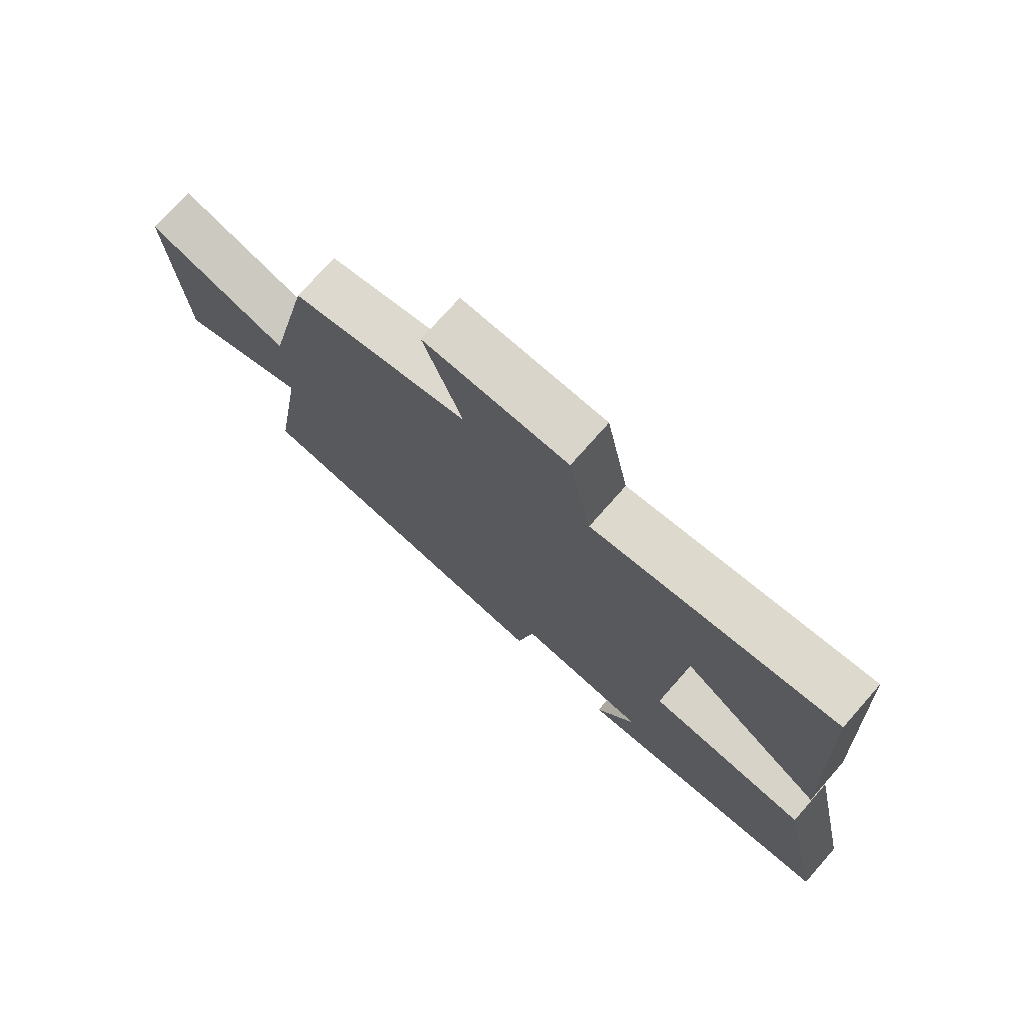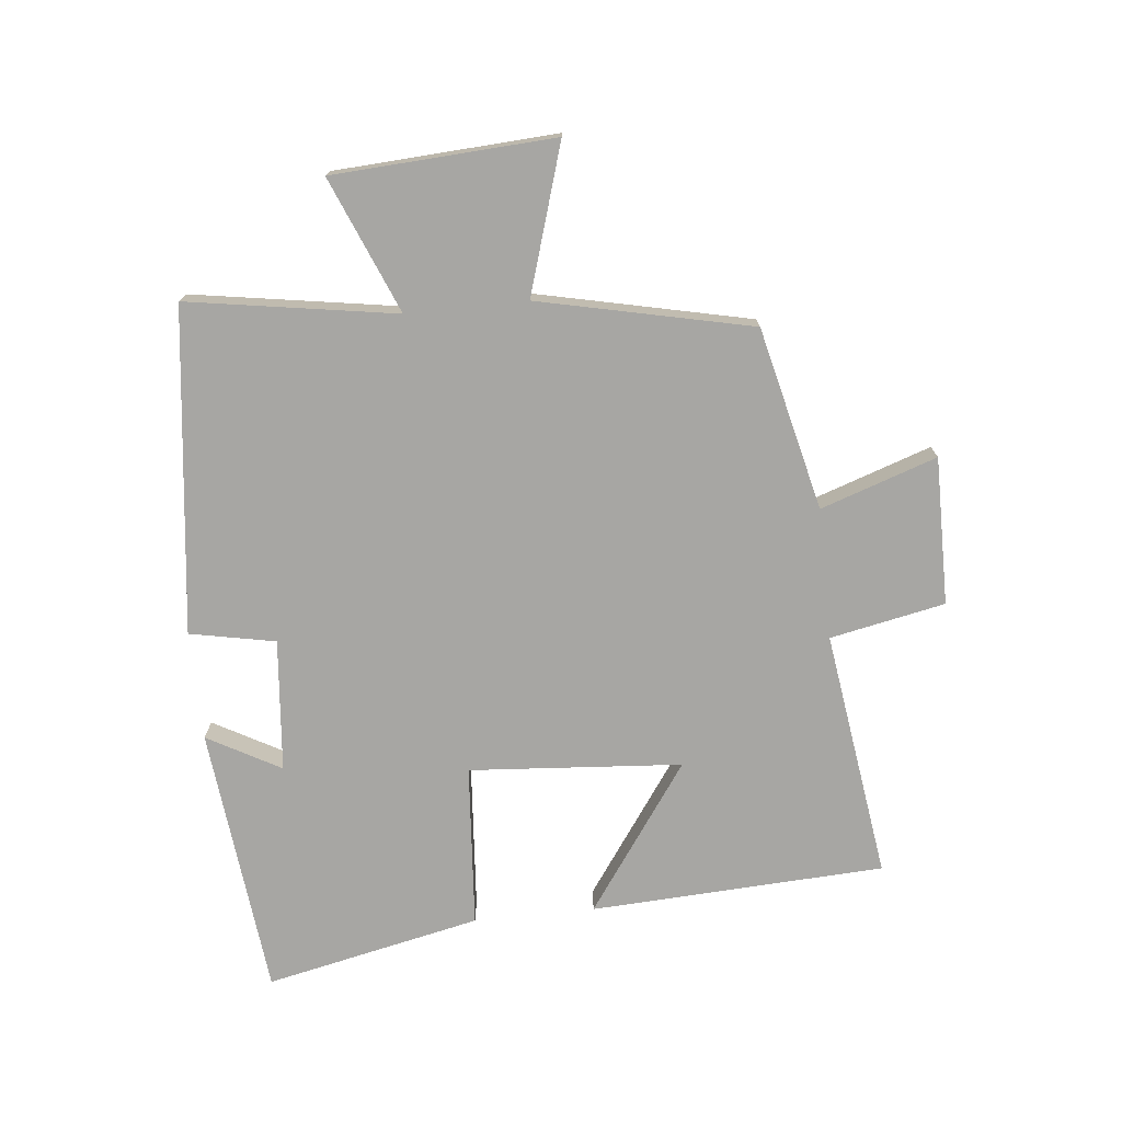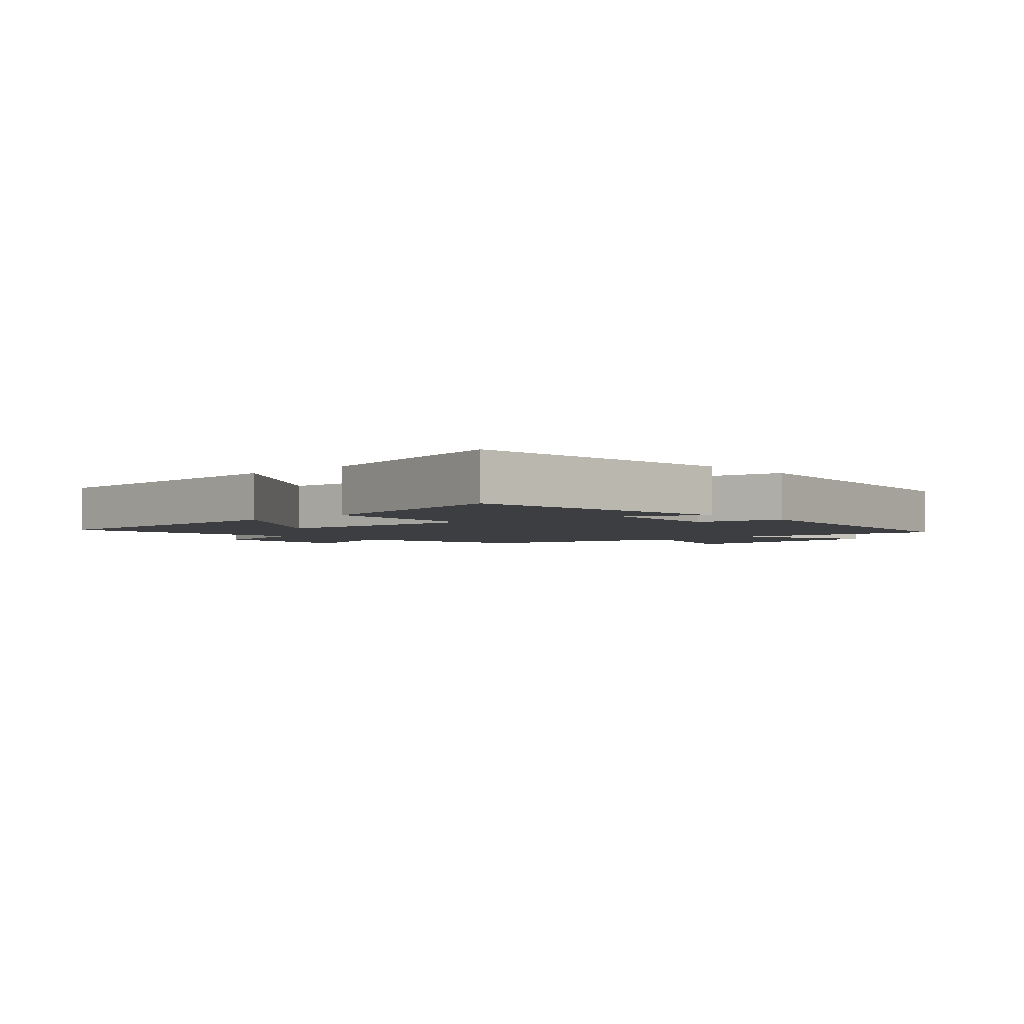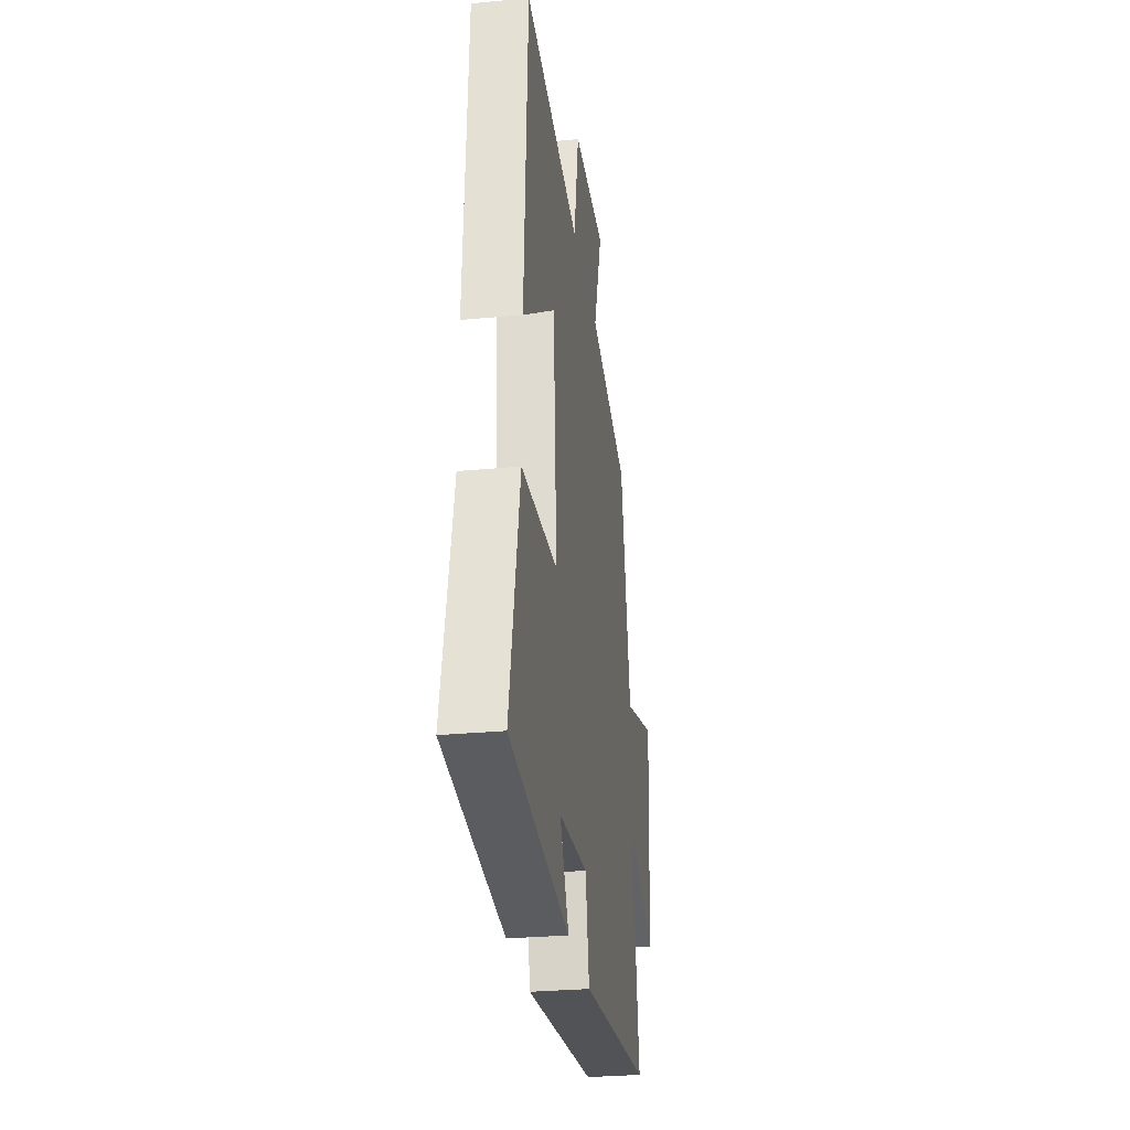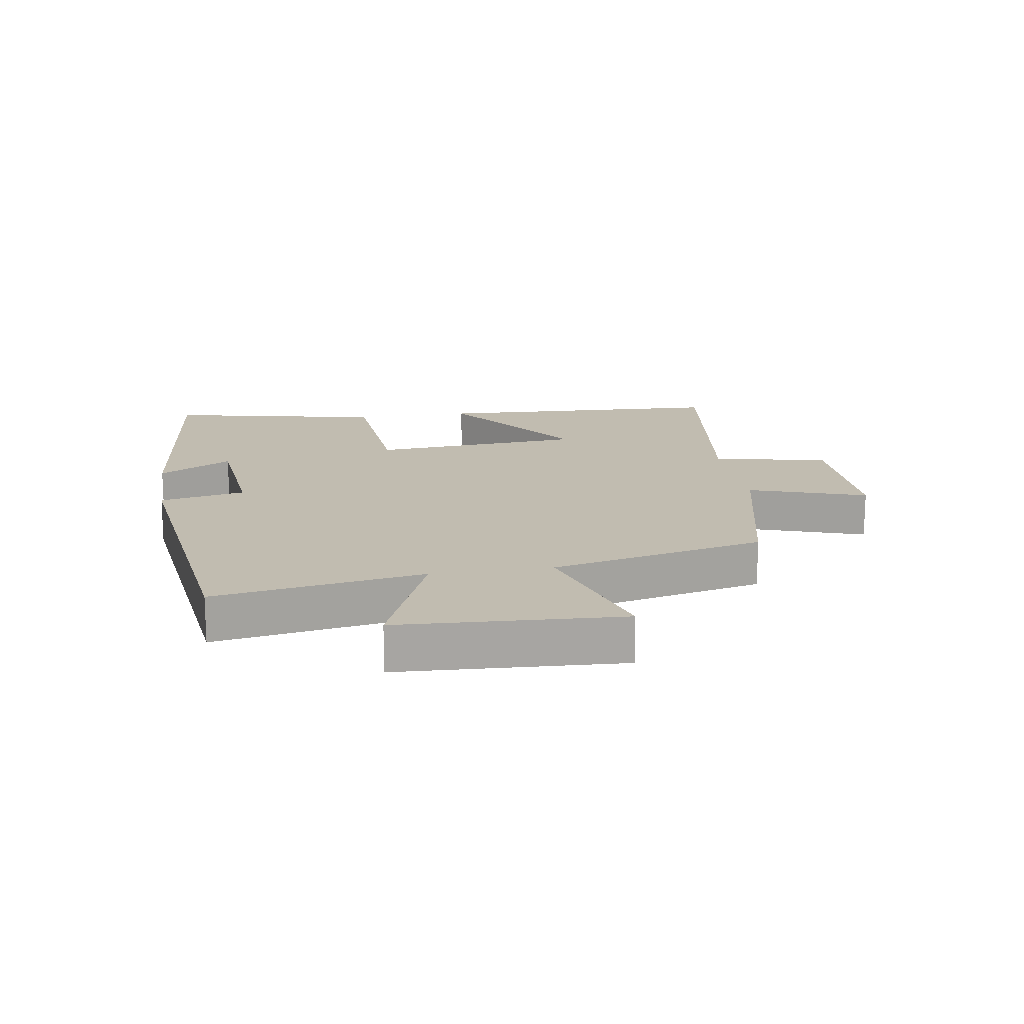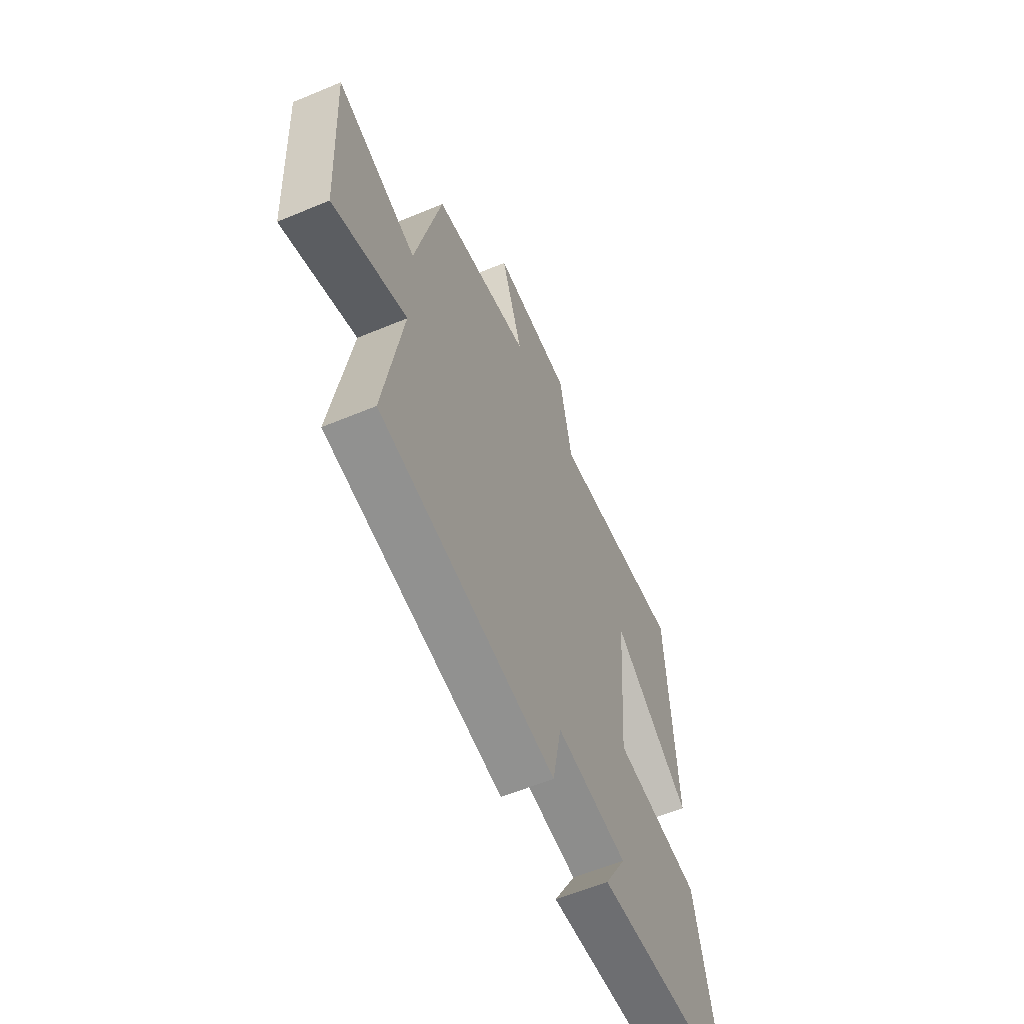
<metadata>
{"format":"obj","ext":"obj","renderer":"f3d","projection":"perspective","resolution":1024,"background":"white","views":[{"elev":74.5,"azim":41.4,"up":"+Z"},{"elev":-74.2,"azim":-84.0,"up":"+Y"},{"elev":-3.1,"azim":132.6,"up":"+Y"},{"elev":-29.0,"azim":98.0,"up":"+Z"},{"elev":16.5,"azim":-99.2,"up":"+Y"},{"elev":-59.7,"azim":-66.8,"up":"+Z"}]}
</metadata>
<code>
v 0.574 0.07 -0.454
v 0.14 0.07 -0.5
v 0.205 0.07 -0.383
v -0.007 0.07 -0.363
v -0.034 0.07 -0.5
v -0.554 0.07 -0.435
v -0.5 0.07 -0.102
v -0.716 0.07 -0.191
v -0.736 0.07 0.163
v -0.5 0.07 0.09
v -0.424 0.07 0.431
v -0.132 0.07 0.5
v -0.195 0.07 0.686
v 0.041 0.07 0.684
v 0.078 0.07 0.5
v 0.477 0.07 0.556
v 0.5 0.07 0.085
v 0.265 0.07 0.251
v 0.239 0.07 -0.089
v 0.5 0.07 -0.109
v 0.574 0 -0.454
v 0.14 0 -0.5
v 0.205 0 -0.383
v -0.007 0 -0.363
v -0.034 0 -0.5
v -0.554 0 -0.435
v -0.5 0 -0.102
v -0.716 0 -0.191
v -0.736 0 0.163
v -0.5 0 0.09
v -0.424 0 0.431
v -0.132 0 0.5
v -0.195 0 0.686
v 0.041 0 0.684
v 0.078 0 0.5
v 0.477 0 0.556
v 0.5 0 0.085
v 0.265 0 0.251
v 0.239 0 -0.089
v 0.5 0 -0.109
f 19 20 1
f 15 16 17 18
f 15 18 19
f 12 13 14 15
f 10 11 12 15
f 10 15 19
f 7 8 9 10
f 7 10 19 1
f 4 5 6 7
f 3 4 7
f 1 2 3
f 1 3 7
f 21 40 39
f 38 37 36 35
f 39 38 35
f 35 34 33 32
f 35 32 31 30
f 39 35 30
f 30 29 28 27
f 21 39 30 27
f 27 26 25 24
f 27 24 23
f 23 22 21
f 27 23 21
f 1 21 22 2
f 2 22 23 3
f 3 23 24 4
f 4 24 25 5
f 5 25 26 6
f 6 26 27 7
f 7 27 28 8
f 8 28 29 9
f 9 29 30 10
f 10 30 31 11
f 11 31 32 12
f 12 32 33 13
f 13 33 34 14
f 14 34 35 15
f 15 35 36 16
f 16 36 37 17
f 17 37 38 18
f 18 38 39 19
f 19 39 40 20
f 20 40 21 1

</code>
